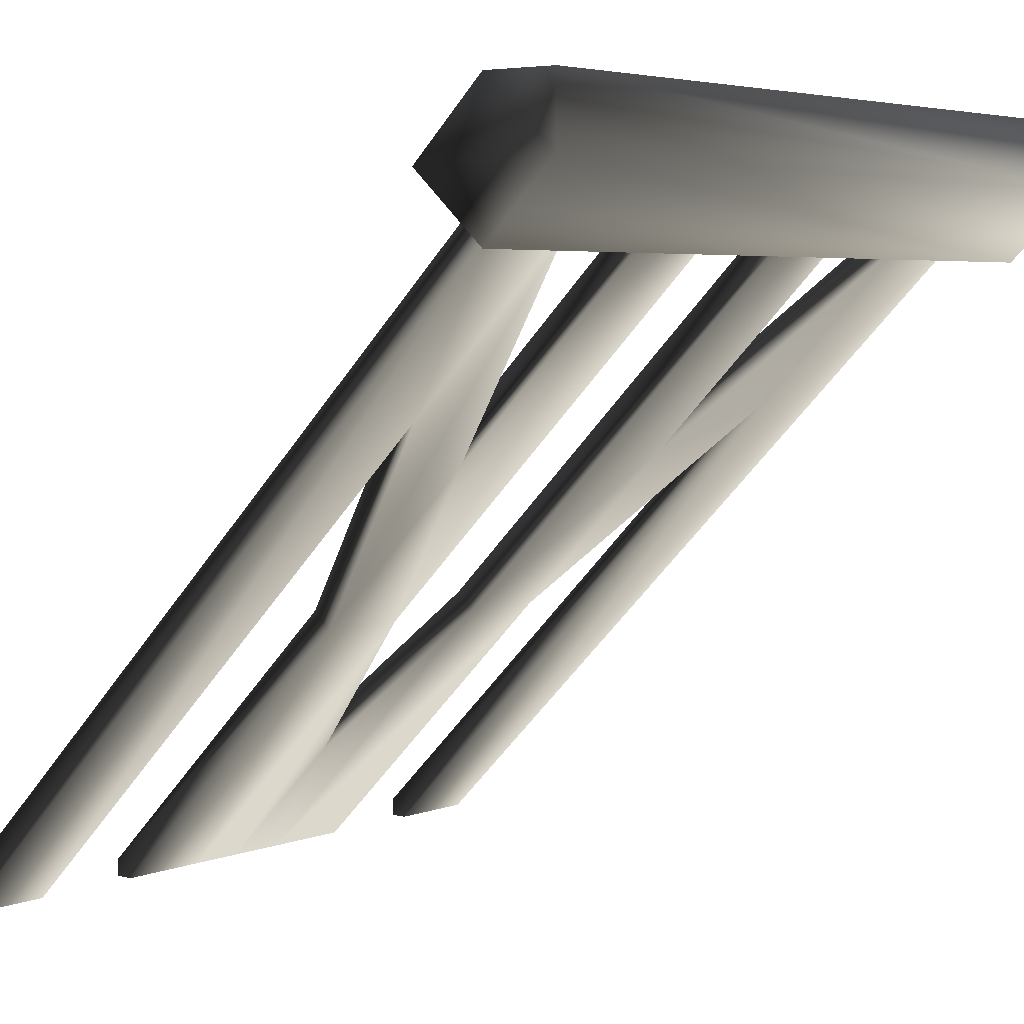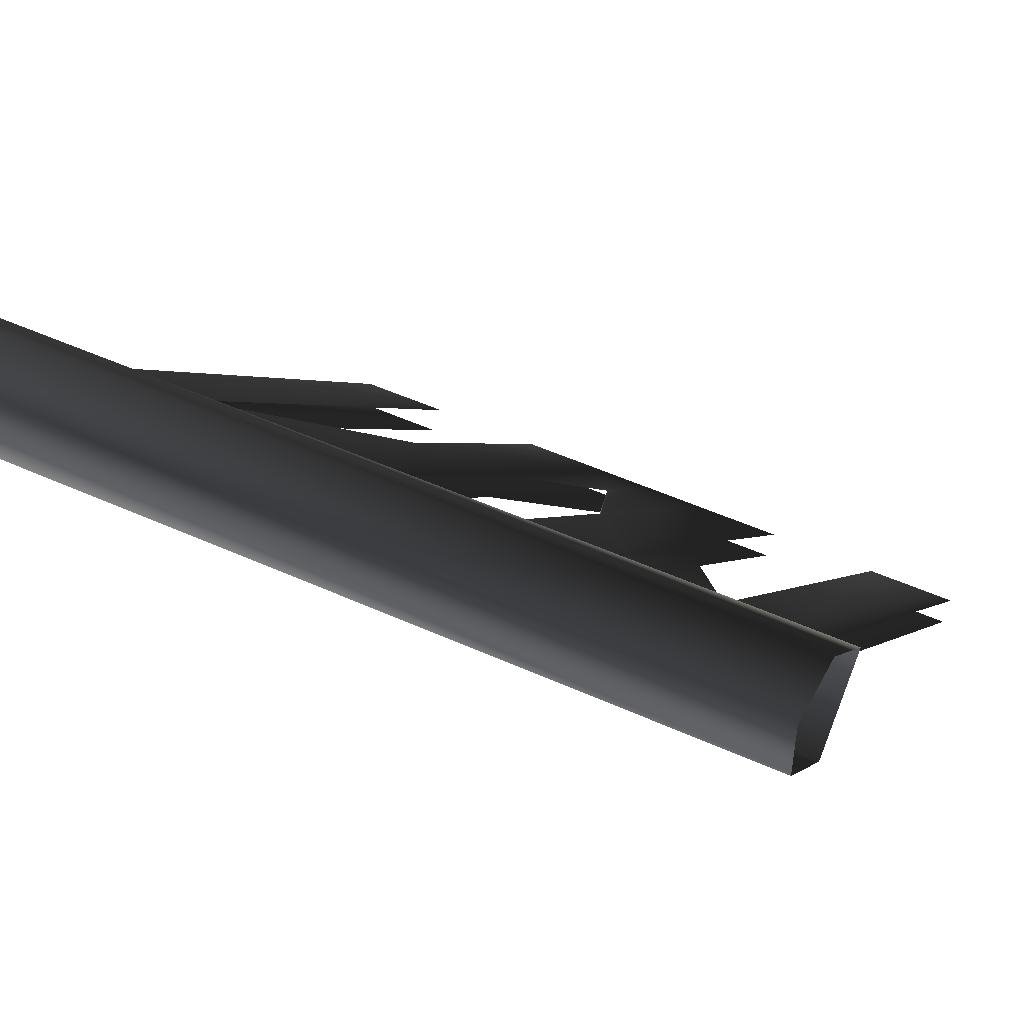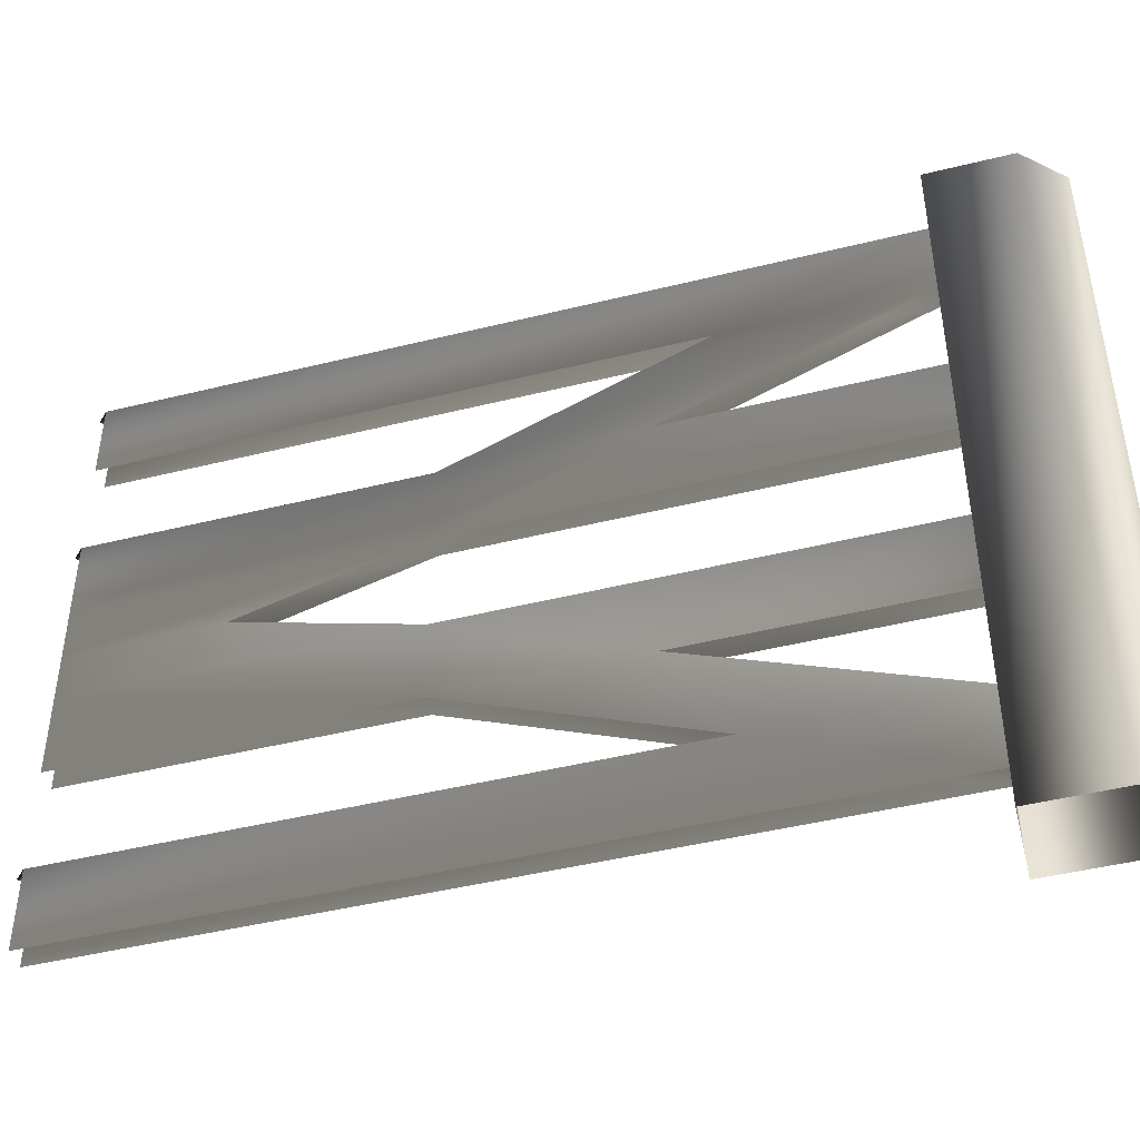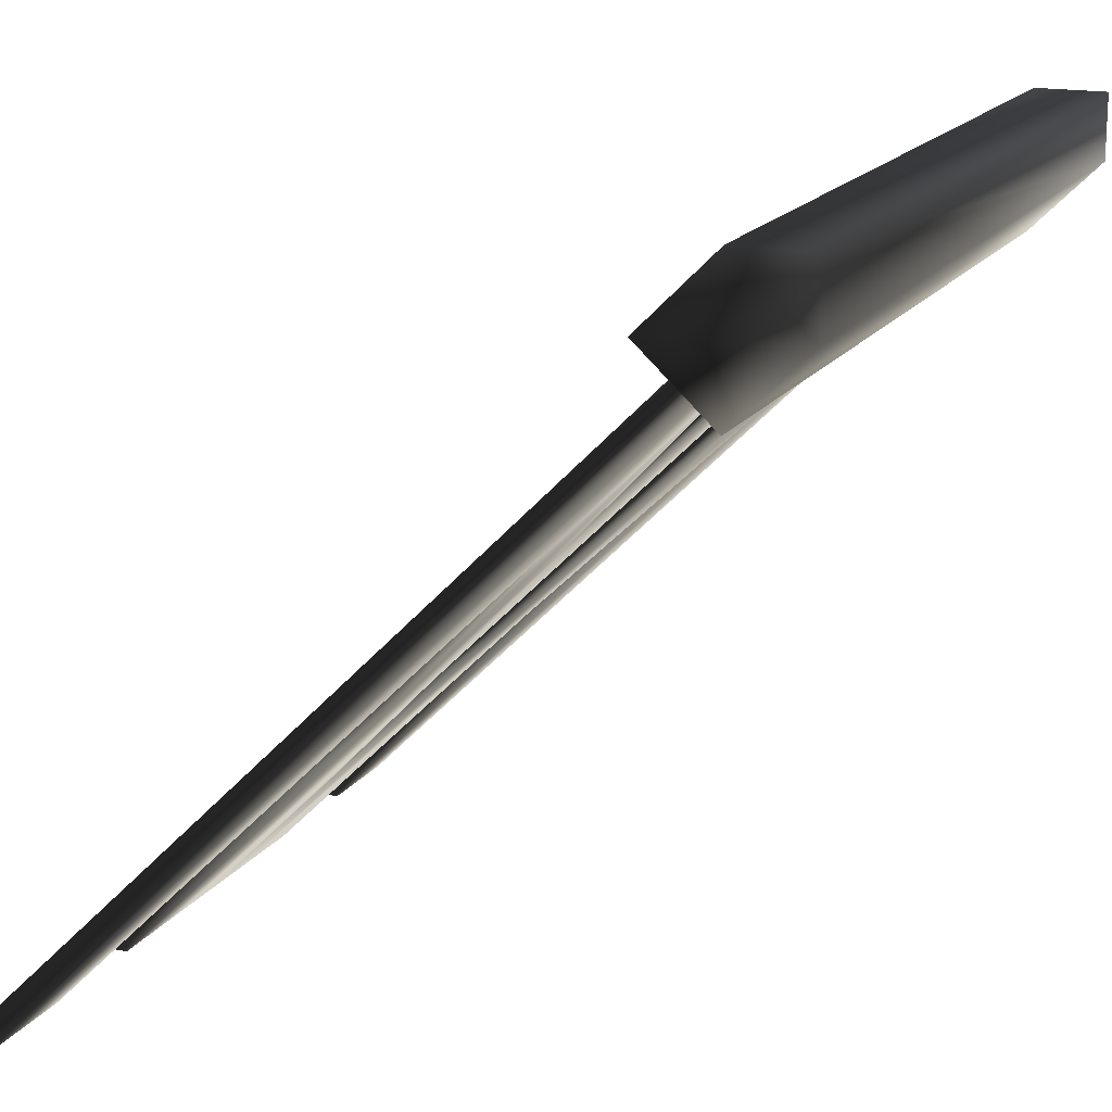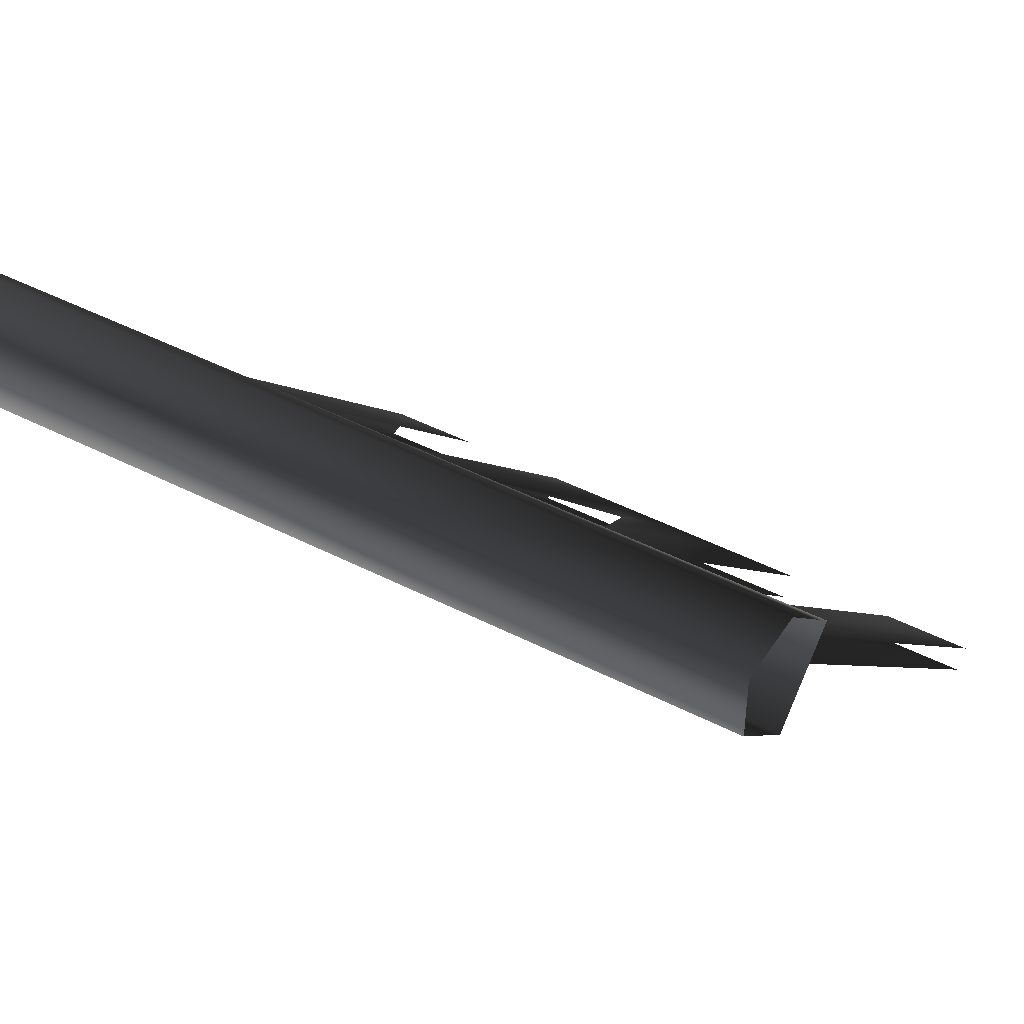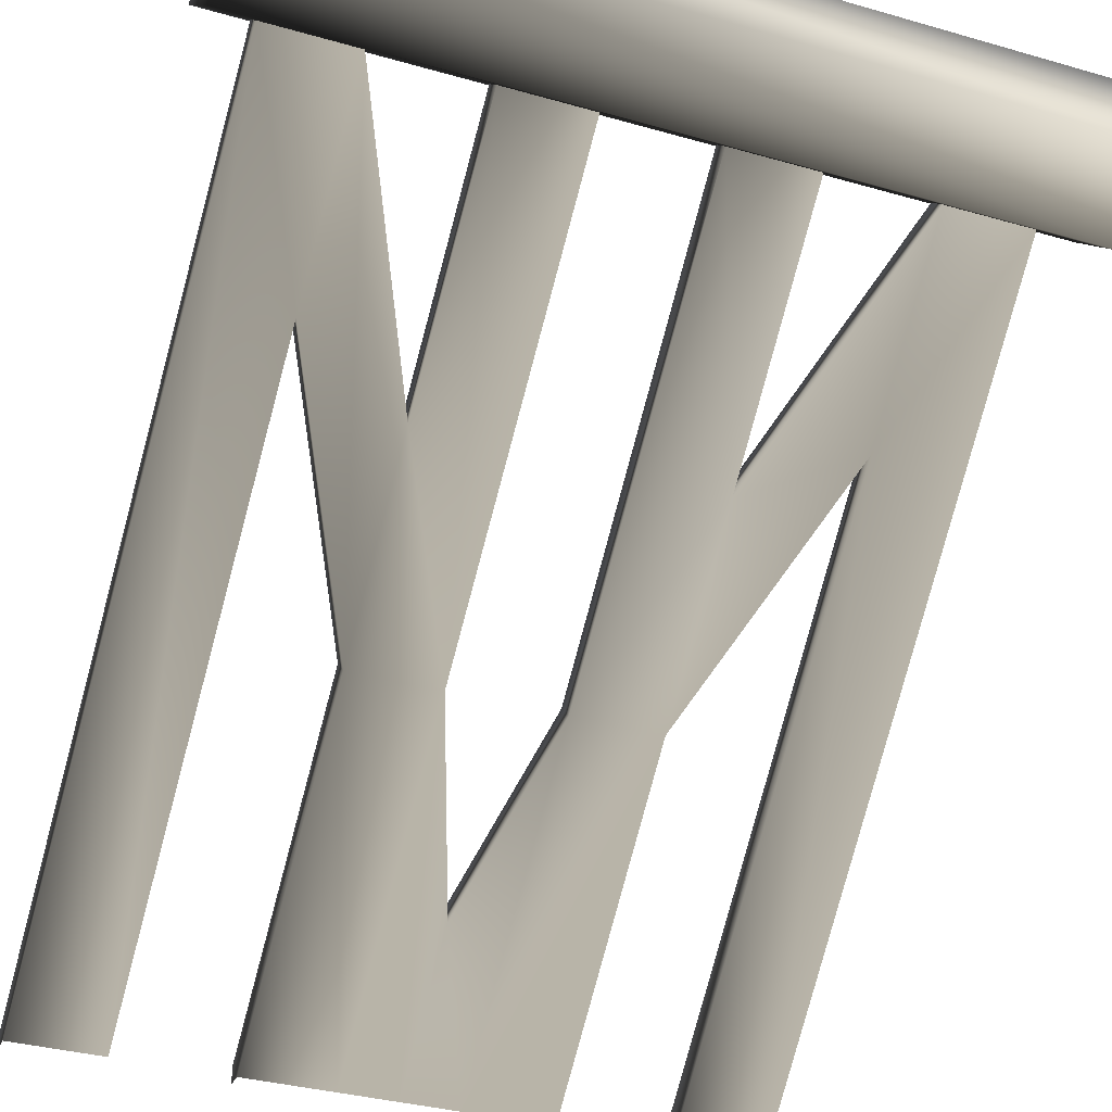
<metadata>
{"format":"obj","ext":"obj","renderer":"f3d","projection":"perspective","resolution":1024,"background":"white","views":[{"elev":4.3,"azim":-141.7,"up":"+Z"},{"elev":49.5,"azim":-63.3,"up":"+Z"},{"elev":-45.3,"azim":-119.0,"up":"+Y"},{"elev":16.8,"azim":-156.9,"up":"+Z"},{"elev":45.5,"azim":-59.3,"up":"+Z"},{"elev":-33.6,"azim":-111.5,"up":"+Z"}]}
</metadata>
<code>
o 968
v -64 144 53
v -52 144 41
v -52 0 41
v -64 0 53
v -64 144 64
v -52 144 64
v -40 144 52
v -40 0 52
v -52 0 64
v -64 0 64
v -17 120 20
v 64 120 -61
v 64 136 -61
v -45 136 48
v -45 120 48
v -9 100 12
v 18 100 -15
v 15 100 -18
v -20 120 17
v -48 120 45
v -48 136 45
v 61 120 -64
v 61 136 -64
v 64 136 -64
v 64 100 -61
v 61 100 -64
v 61 84 -64
v 15 84 -18
v -12 100 9
v -48 64 45
v -45 64 48
v 18 64 -15
v 15 64 -18
v -12 48 9
v -48 48 45
v 64 64 -61
v 64 74 -61
v 43 74 -40
v 40 74 -43
v 61 64 -64
v 15 48 -18
v -20 28 17
v -48 28 45
v -45 28 48
v -9 48 12
v 18 48 -15
v -45 48 48
v -17 28 20
v -45 12 48
v 64 28 -61
v 61 28 -64
v 61 12 -64
v -48 12 45
v -48 100 45
v -45 100 48
v -48 84 45
v -45 84 48
v 18 84 -15
v 64 84 -61
v 64 48 -61
v 64 12 -61
v 61 74 -64
v 61 48 -64
v 64 100 -64
v 64 28 -64
f 1 2 3
f 1 3 4
f 1 4 5
f 1 5 6
f 1 6 7
f 1 7 2
f 2 7 8
f 2 8 3
f 7 6 9
f 7 9 8
f 6 5 10
f 6 10 9
f 11 12 13
f 11 13 14
f 11 14 15
f 11 15 16
f 11 16 17
f 11 17 18
f 11 18 19
f 19 18 20
f 19 20 21
f 19 21 22
f 22 21 23
f 23 21 13
f 23 13 24
f 21 14 13
f 18 17 25
f 18 25 26
f 18 26 27
f 18 27 28
f 18 28 29
f 18 29 20
f 30 31 32
f 30 32 33
f 30 33 34
f 30 34 35
f 32 36 37
f 32 37 38
f 32 38 33
f 33 38 39
f 33 39 40
f 33 40 41
f 33 41 34
f 34 41 42
f 34 42 43
f 34 43 44
f 34 44 45
f 45 44 46
f 45 46 32
f 45 32 47
f 47 32 31
f 46 44 48
f 48 44 49
f 48 49 50
f 48 50 42
f 42 50 51
f 42 51 52
f 42 52 53
f 42 53 43
f 54 55 16
f 54 16 29
f 54 29 28
f 54 28 56
f 16 55 57
f 16 57 58
f 16 58 17
f 17 58 59
f 17 59 25
f 46 36 32
f 36 46 60
f 46 36 36
f 49 61 50
f 39 62 40
f 62 39 28
f 62 28 27
f 38 37 59
f 38 59 58
f 40 63 41
f 4 10 5
f 26 25 64
f 51 50 65

</code>
